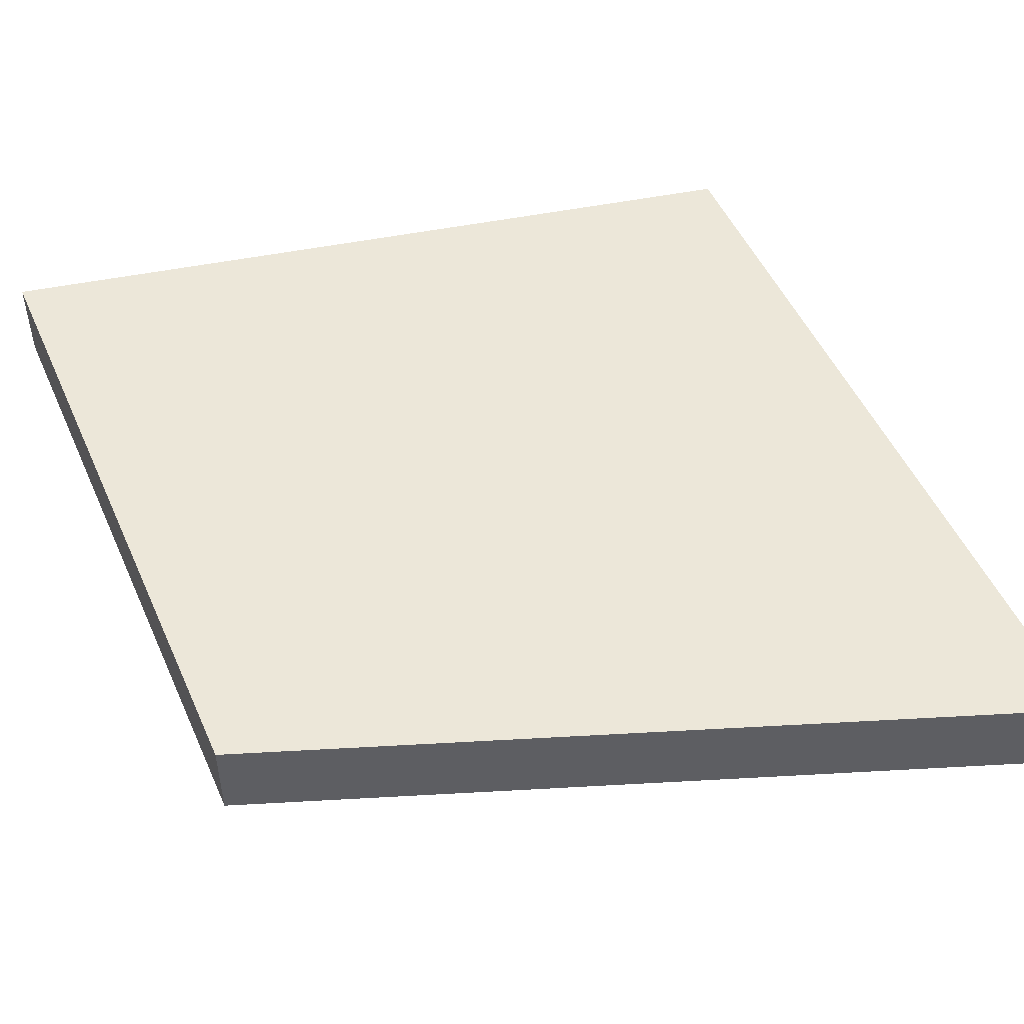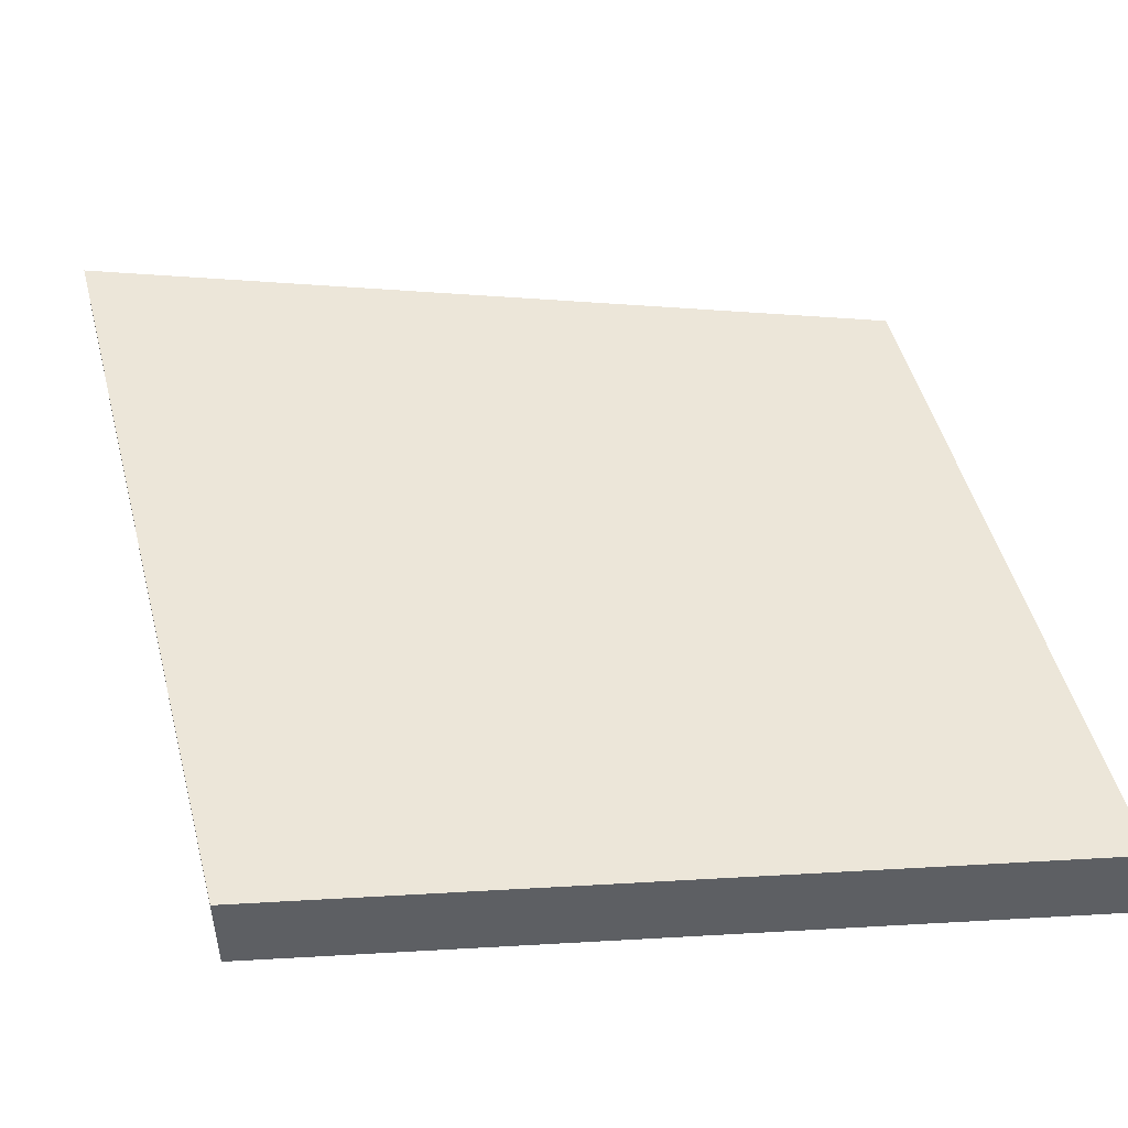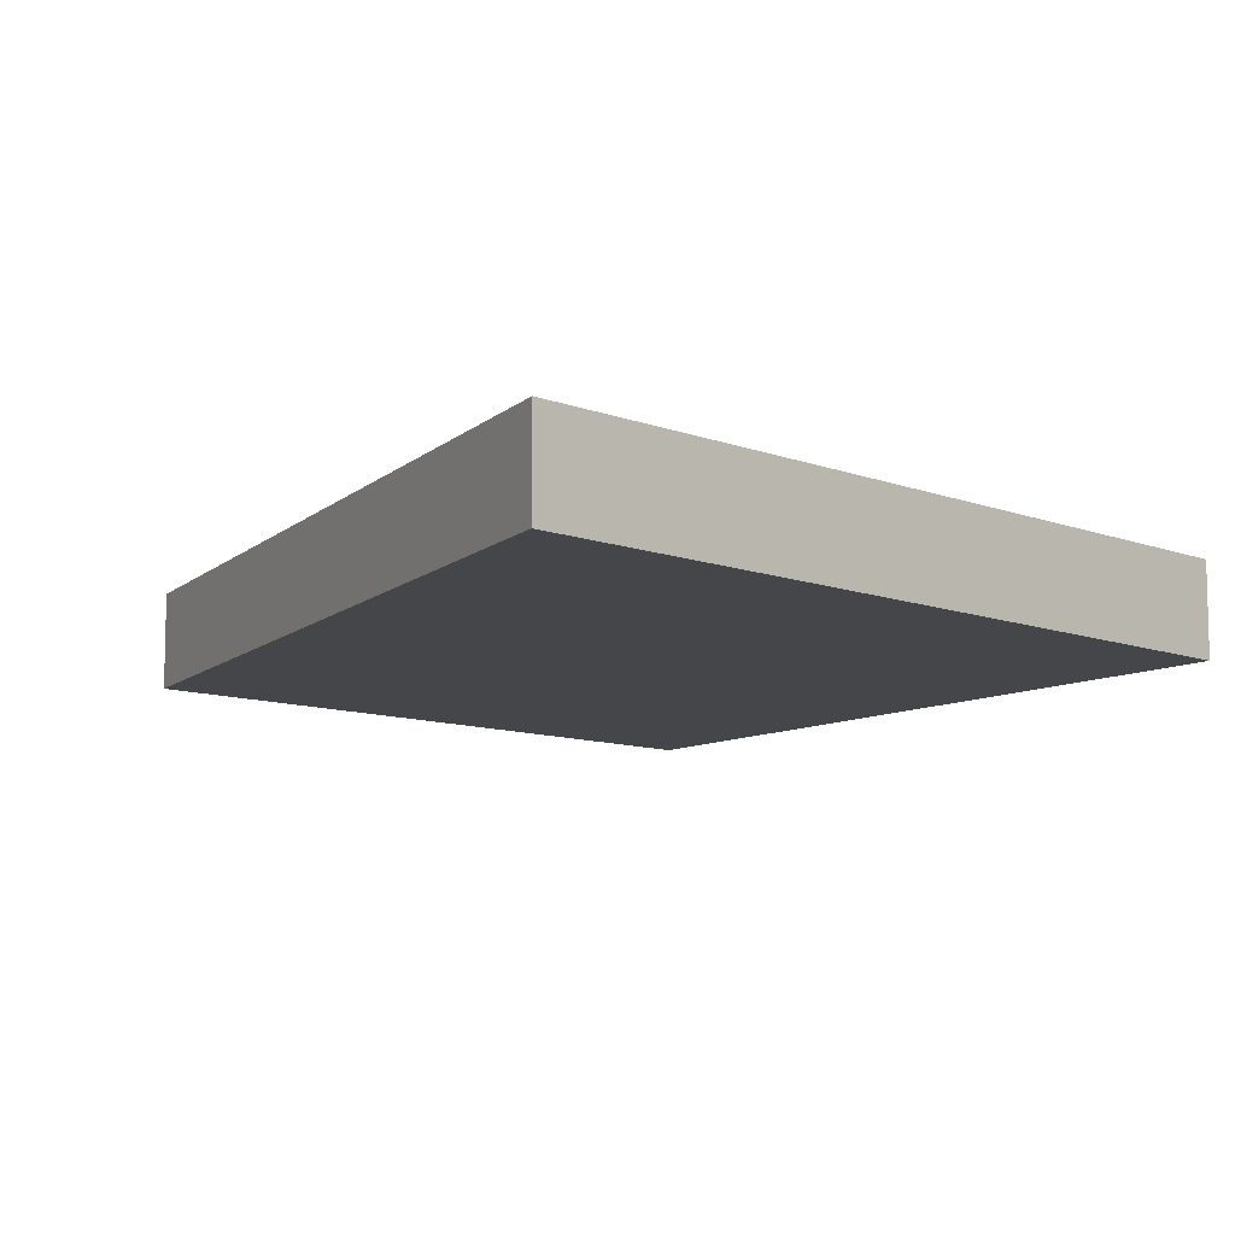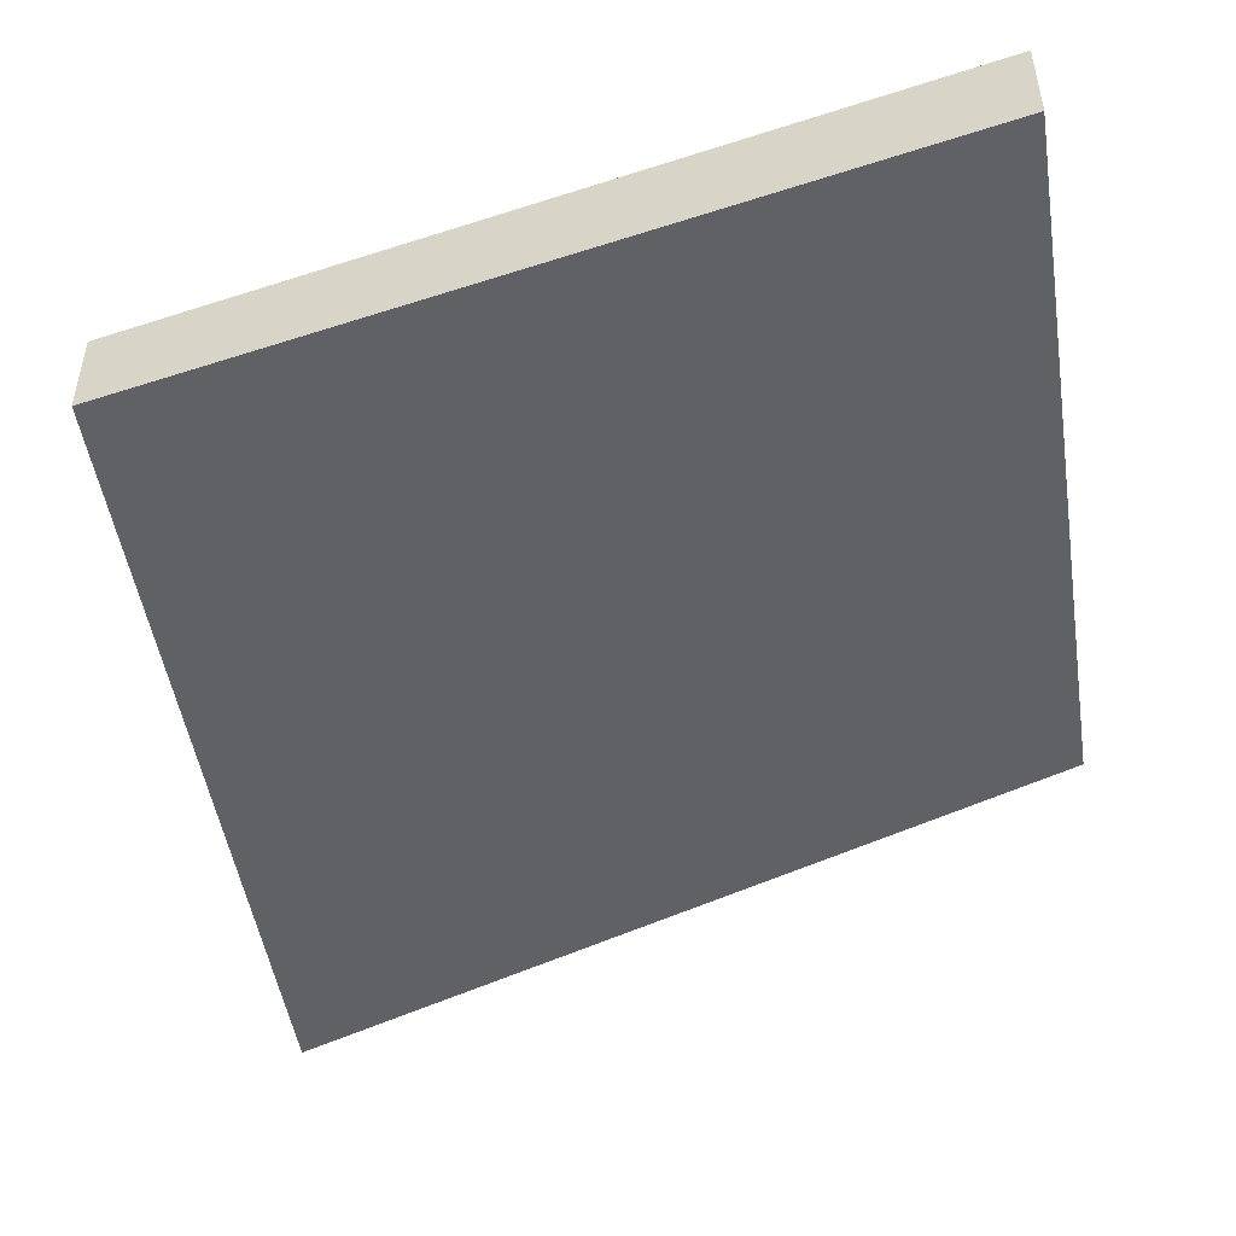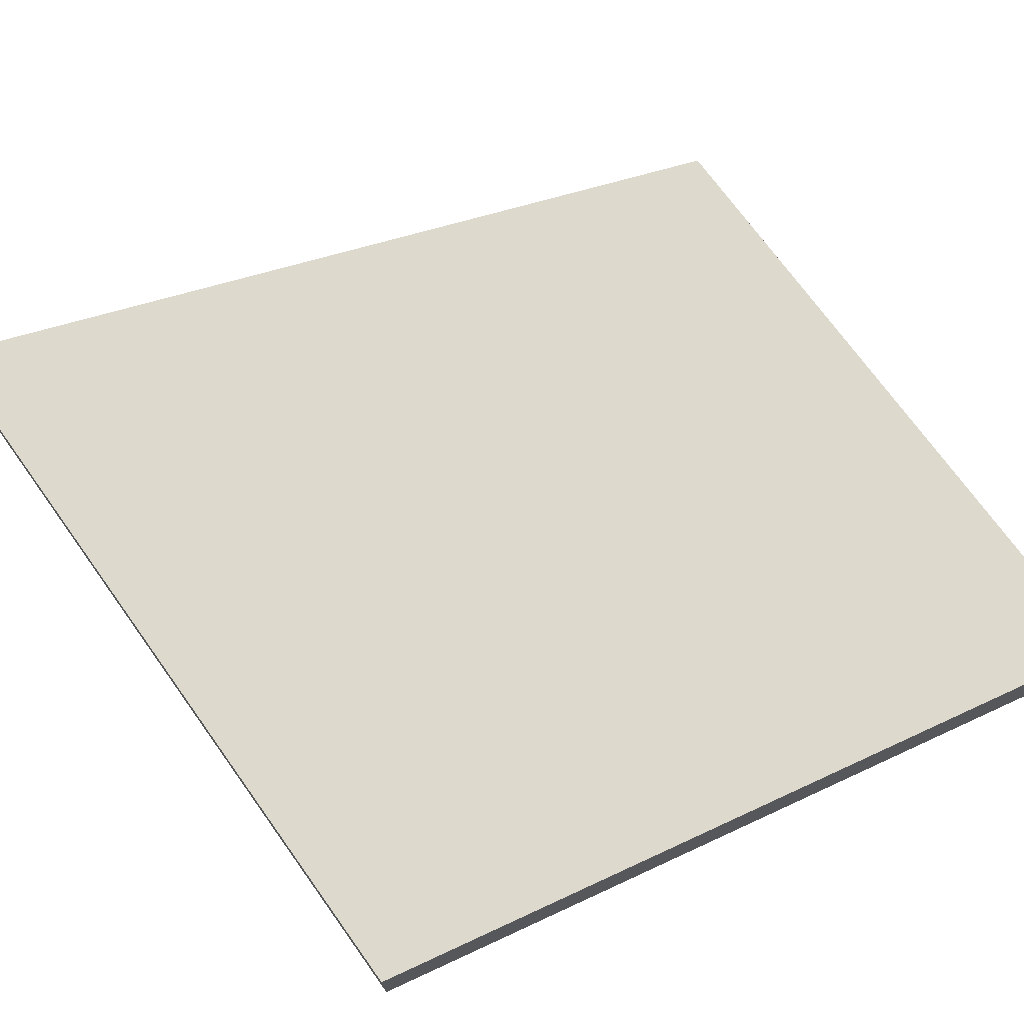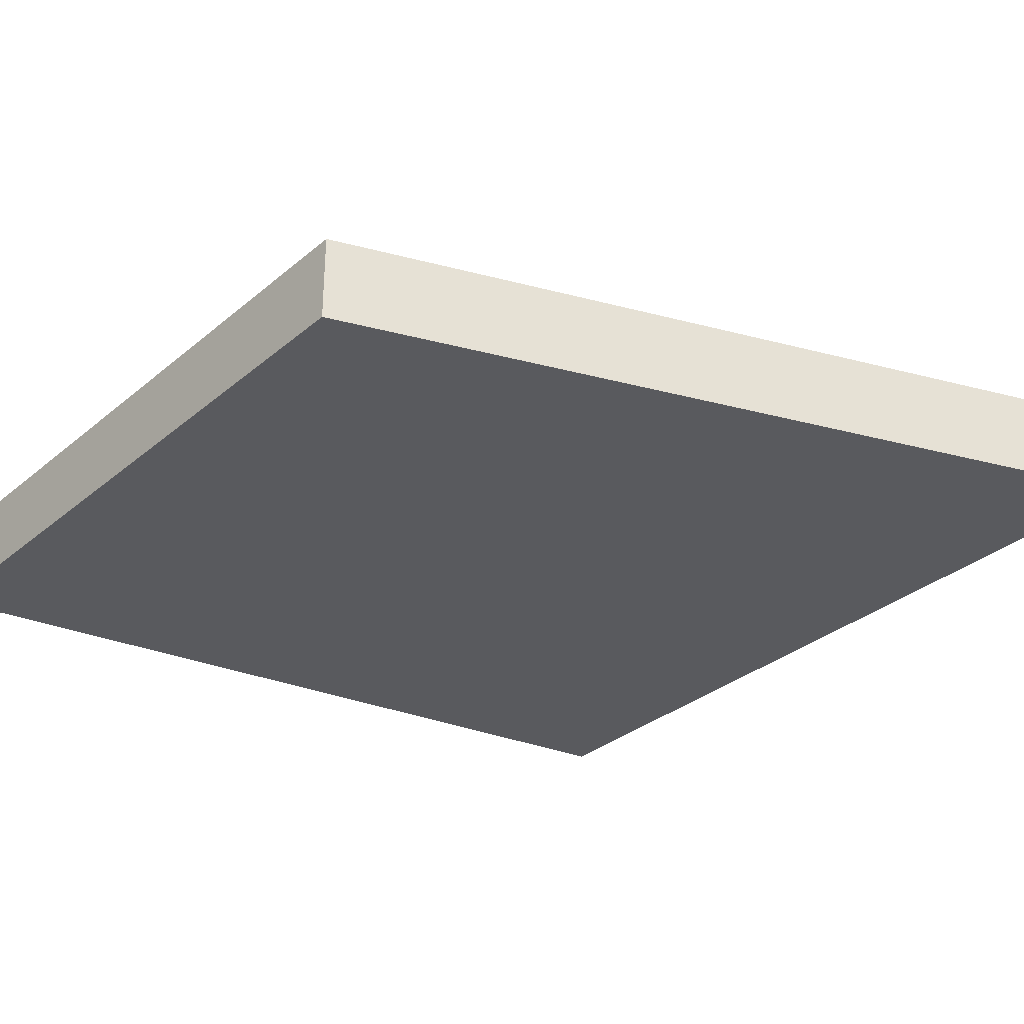
<metadata>
{"format":"obj","ext":"obj","renderer":"f3d","projection":"perspective","resolution":1024,"background":"white","views":[{"elev":50.1,"azim":156.6,"up":"+Z"},{"elev":49.2,"azim":-14.6,"up":"+Z"},{"elev":-9.5,"azim":-135.6,"up":"+Z"},{"elev":-48.8,"azim":8.8,"up":"+Z"},{"elev":72.0,"azim":-35.7,"up":"+Z"},{"elev":-31.7,"azim":139.6,"up":"+Z"}]}
</metadata>
<code>
g default
v -25.95 3.52 7.97
v -8.931 0.2122 7.97
v -25.95 21.08 7.97
v -8.931 14.94 7.97
v -25.95 21.08 6.044
v -8.931 14.94 6.044
v -25.95 3.52 6.044
v -8.931 0.2122 6.044
g initialShadingGroup pCube13
f 1 2 4 3
f 3 4 6 5
f 5 6 8 7
f 7 8 2 1
f 2 8 6 4
f 7 1 3 5

</code>
